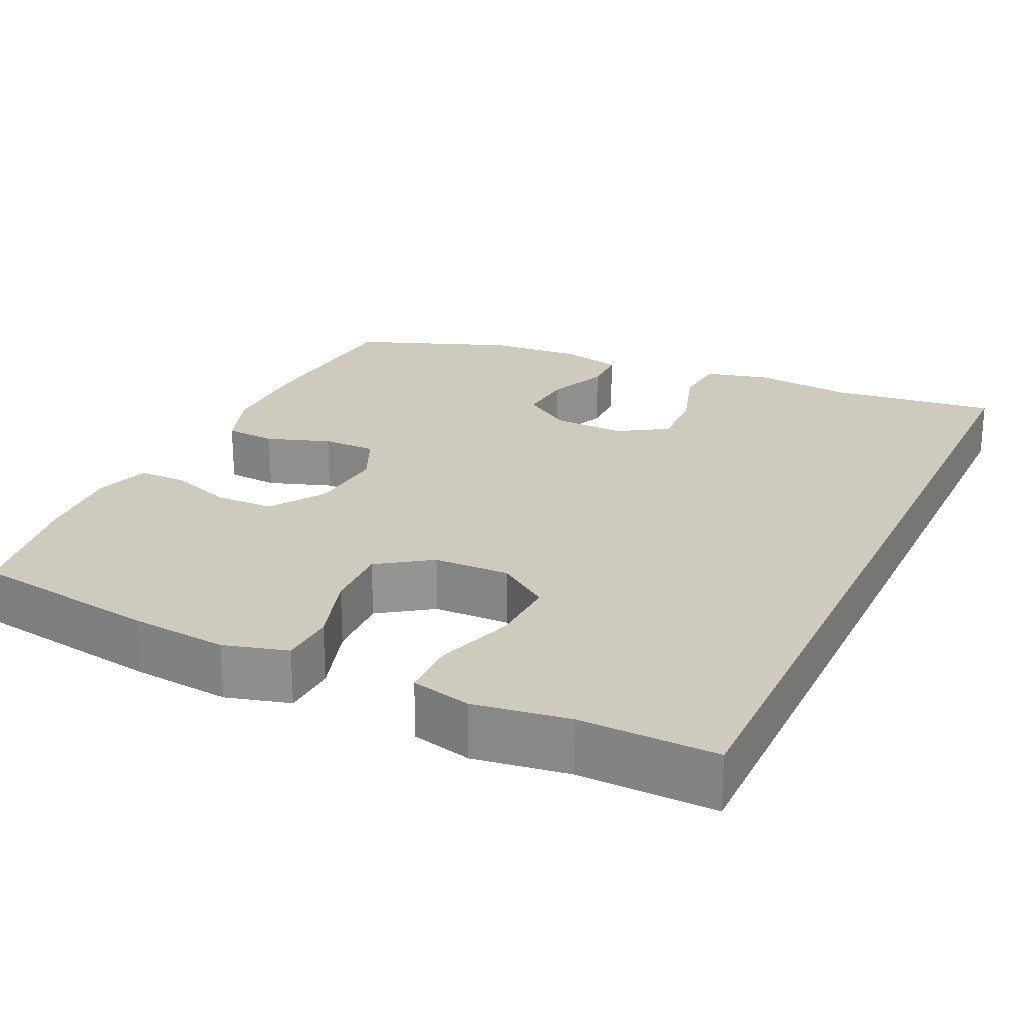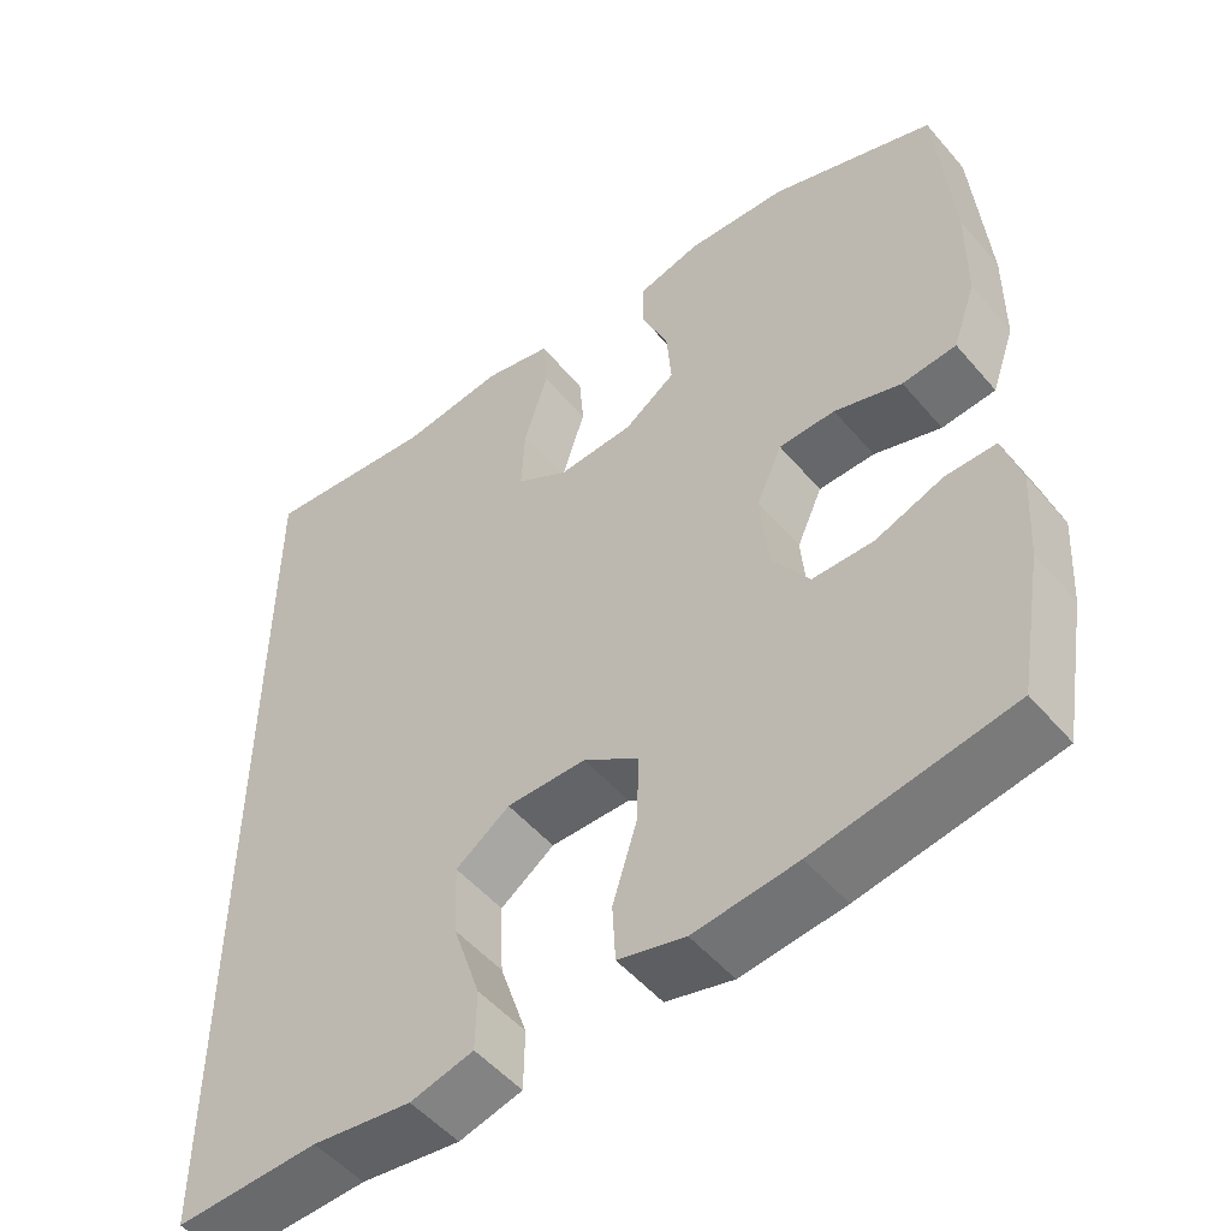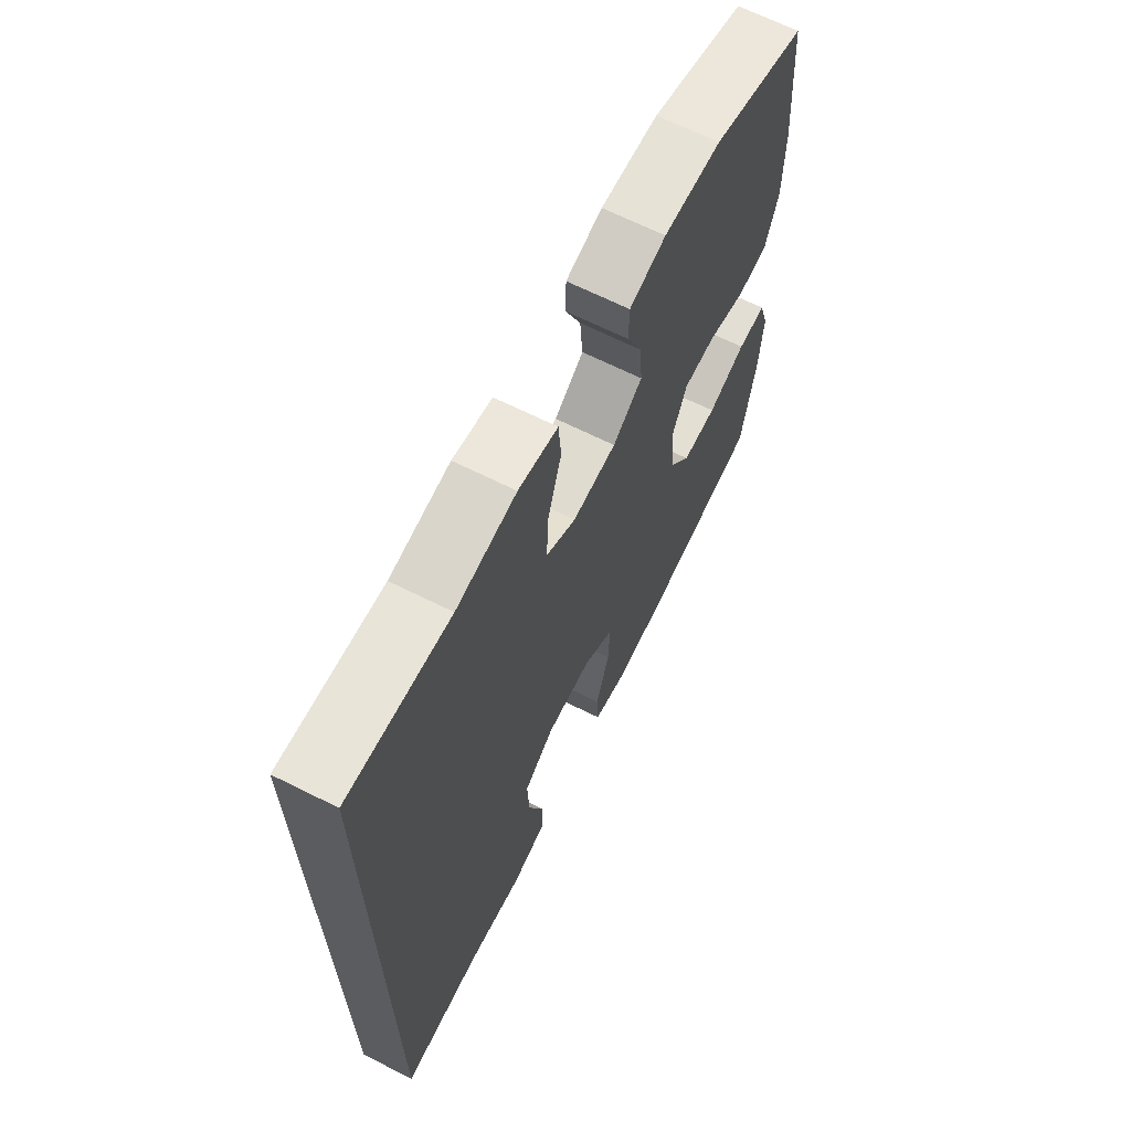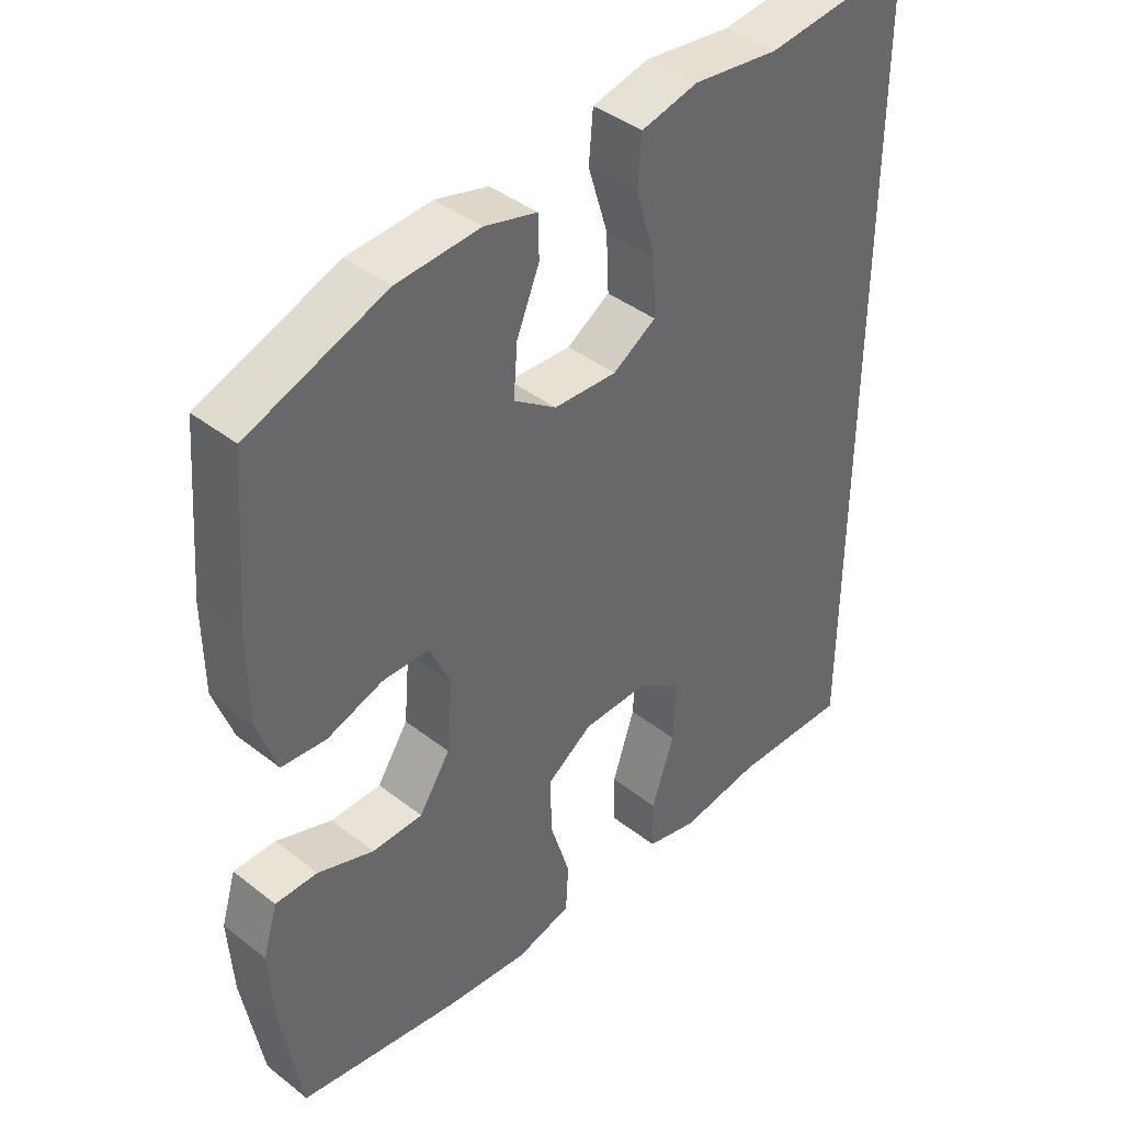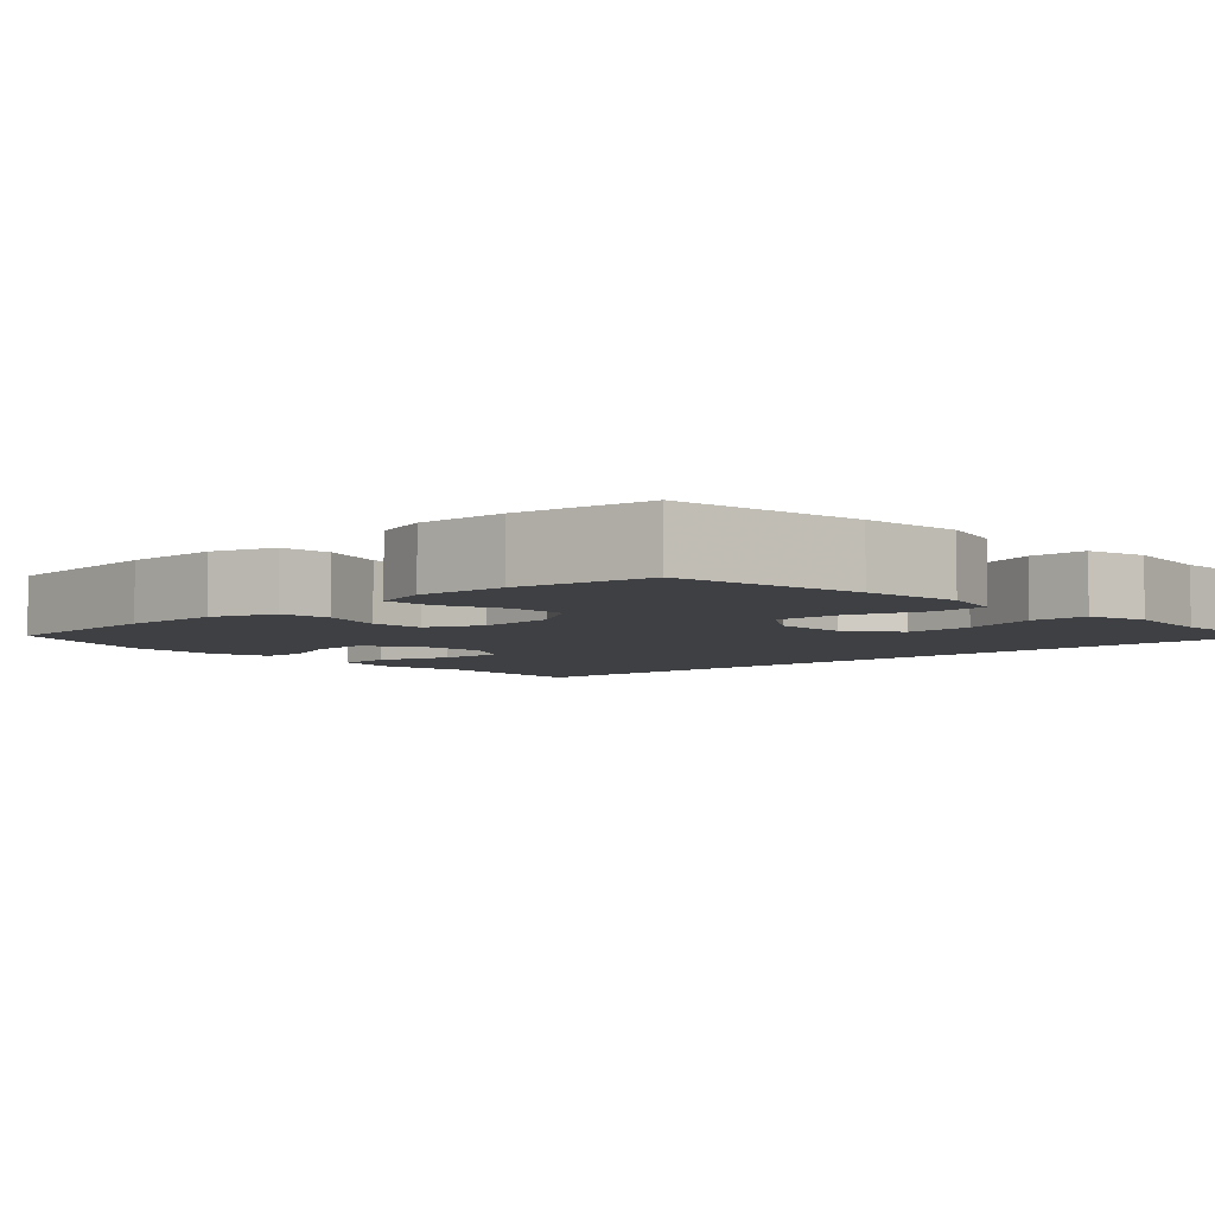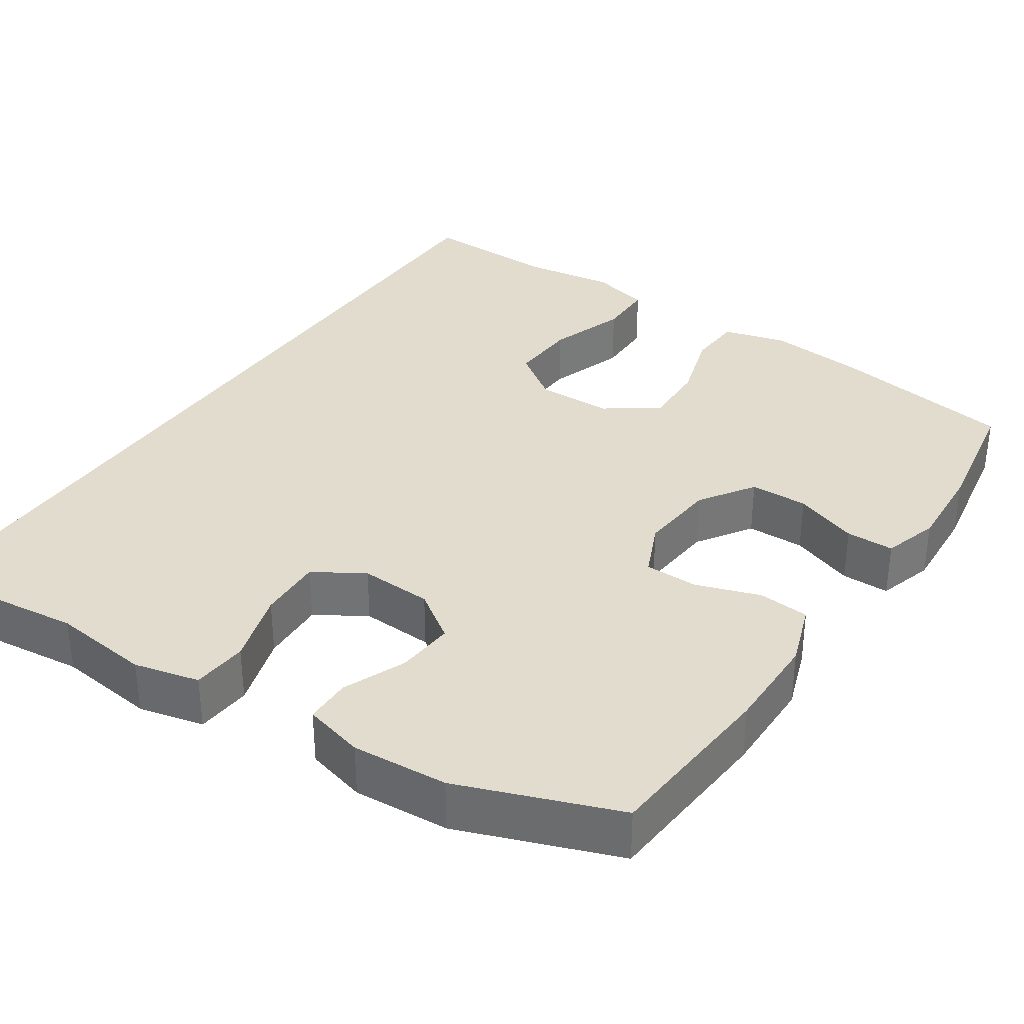
<metadata>
{"format":"obj","ext":"obj","renderer":"f3d","projection":"perspective","resolution":1024,"background":"white","views":[{"elev":23.2,"azim":-155.2,"up":"+Y"},{"elev":-51.6,"azim":39.1,"up":"+Z"},{"elev":67.3,"azim":-63.5,"up":"+Z"},{"elev":41.1,"azim":133.4,"up":"+Z"},{"elev":-5.0,"azim":133.5,"up":"+Y"},{"elev":34.0,"azim":33.8,"up":"+Y"}]}
</metadata>
<code>
v 0.5 0.07 0.5
v 0.519 0.07 0.267
v 0.518 0.07 0.139
v 0.489 0.07 0.056
v 0.422 0.07 0.05
v 0.338 0.07 0.078
v 0.268 0.07 0.077
v 0.236 0.07 0.005
v 0.245 0.07 -0.098
v 0.292 0.07 -0.169
v 0.368 0.07 -0.17
v 0.452 0.07 -0.139
v 0.515 0.07 -0.139
v 0.537 0.07 -0.212
v 0.53 0.07 -0.327
v 0.5 0.07 -0.5
v 0.258 0.07 -0.541
v 0.13 0.07 -0.555
v 0.047 0.07 -0.533
v 0.043 0.07 -0.461
v 0.073 0.07 -0.364
v 0.076 0.07 -0.277
v 0.007 0.07 -0.23
v -0.092 0.07 -0.229
v -0.159 0.07 -0.277
v -0.155 0.07 -0.367
v -0.121 0.07 -0.469
v -0.122 0.07 -0.544
v -0.2 0.07 -0.564
v -0.323 0.07 -0.547
v -0.5 0.07 -0.553
v -0.5 0.07 0.617
v -0.281 0.07 0.593
v -0.152 0.07 0.609
v -0.067 0.07 0.589
v -0.061 0.07 0.516
v -0.091 0.07 0.419
v -0.095 0.07 0.334
v -0.03 0.07 0.294
v 0.065 0.07 0.299
v 0.129 0.07 0.344
v 0.123 0.07 0.42
v 0.089 0.07 0.502
v 0.09 0.07 0.563
v 0.169 0.07 0.584
v 0.294 0.07 0.576
v 0.5 0 0.5
v 0.519 0 0.267
v 0.518 0 0.139
v 0.489 0 0.056
v 0.422 0 0.05
v 0.338 0 0.078
v 0.268 0 0.077
v 0.236 0 0.005
v 0.245 0 -0.098
v 0.292 0 -0.169
v 0.368 0 -0.17
v 0.452 0 -0.139
v 0.515 0 -0.139
v 0.537 0 -0.212
v 0.53 0 -0.327
v 0.5 0 -0.5
v 0.258 0 -0.541
v 0.13 0 -0.555
v 0.047 0 -0.533
v 0.043 0 -0.461
v 0.073 0 -0.364
v 0.076 0 -0.277
v 0.007 0 -0.23
v -0.092 0 -0.229
v -0.159 0 -0.277
v -0.155 0 -0.367
v -0.121 0 -0.469
v -0.122 0 -0.544
v -0.2 0 -0.564
v -0.323 0 -0.547
v -0.5 0 -0.553
v -0.5 0 0.617
v -0.281 0 0.593
v -0.152 0 0.609
v -0.067 0 0.589
v -0.061 0 0.516
v -0.091 0 0.419
v -0.095 0 0.334
v -0.03 0 0.294
v 0.065 0 0.299
v 0.129 0 0.344
v 0.123 0 0.42
v 0.089 0 0.502
v 0.09 0 0.563
v 0.169 0 0.584
v 0.294 0 0.576
f 42 43 44 45
f 41 42 45 46
f 34 35 36 37
f 33 34 37 38
f 30 31 32 33
f 30 33 38
f 26 27 28 29
f 25 26 29 30
f 18 19 20 21
f 18 21 22
f 17 18 22
f 16 17 22
f 15 16 22 23
f 11 12 13 14
f 10 11 14 15
f 3 4 5 6
f 3 6 7
f 2 3 7
f 41 46 1 2
f 40 41 2 7
f 39 40 7 8
f 25 30 38 39
f 24 25 39
f 23 24 39 8
f 10 15 23
f 9 10 23
f 8 9 23
f 91 90 89 88
f 92 91 88 87
f 83 82 81 80
f 84 83 80 79
f 79 78 77 76
f 84 79 76
f 75 74 73 72
f 76 75 72 71
f 67 66 65 64
f 68 67 64
f 68 64 63
f 68 63 62
f 69 68 62 61
f 60 59 58 57
f 61 60 57 56
f 52 51 50 49
f 53 52 49
f 53 49 48
f 48 47 92 87
f 53 48 87 86
f 54 53 86 85
f 85 84 76 71
f 85 71 70
f 54 85 70 69
f 69 61 56
f 69 56 55
f 69 55 54
f 1 47 48 2
f 2 48 49 3
f 3 49 50 4
f 4 50 51 5
f 5 51 52 6
f 6 52 53 7
f 7 53 54 8
f 8 54 55 9
f 9 55 56 10
f 10 56 57 11
f 11 57 58 12
f 12 58 59 13
f 13 59 60 14
f 14 60 61 15
f 15 61 62 16
f 16 62 63 17
f 17 63 64 18
f 18 64 65 19
f 19 65 66 20
f 20 66 67 21
f 21 67 68 22
f 22 68 69 23
f 23 69 70 24
f 24 70 71 25
f 25 71 72 26
f 26 72 73 27
f 27 73 74 28
f 28 74 75 29
f 29 75 76 30
f 30 76 77 31
f 31 77 78 32
f 32 78 79 33
f 33 79 80 34
f 34 80 81 35
f 35 81 82 36
f 36 82 83 37
f 37 83 84 38
f 38 84 85 39
f 39 85 86 40
f 40 86 87 41
f 41 87 88 42
f 42 88 89 43
f 43 89 90 44
f 44 90 91 45
f 45 91 92 46
f 46 92 47 1

</code>
